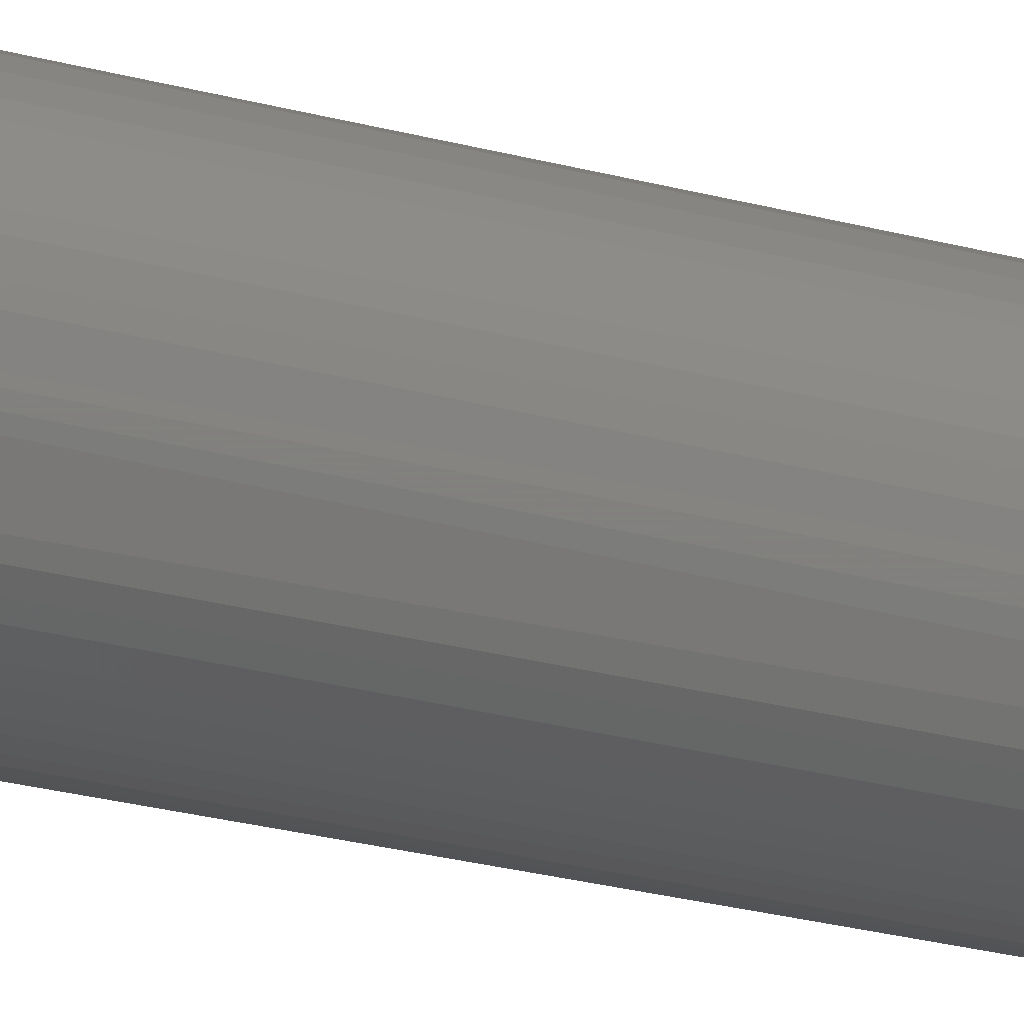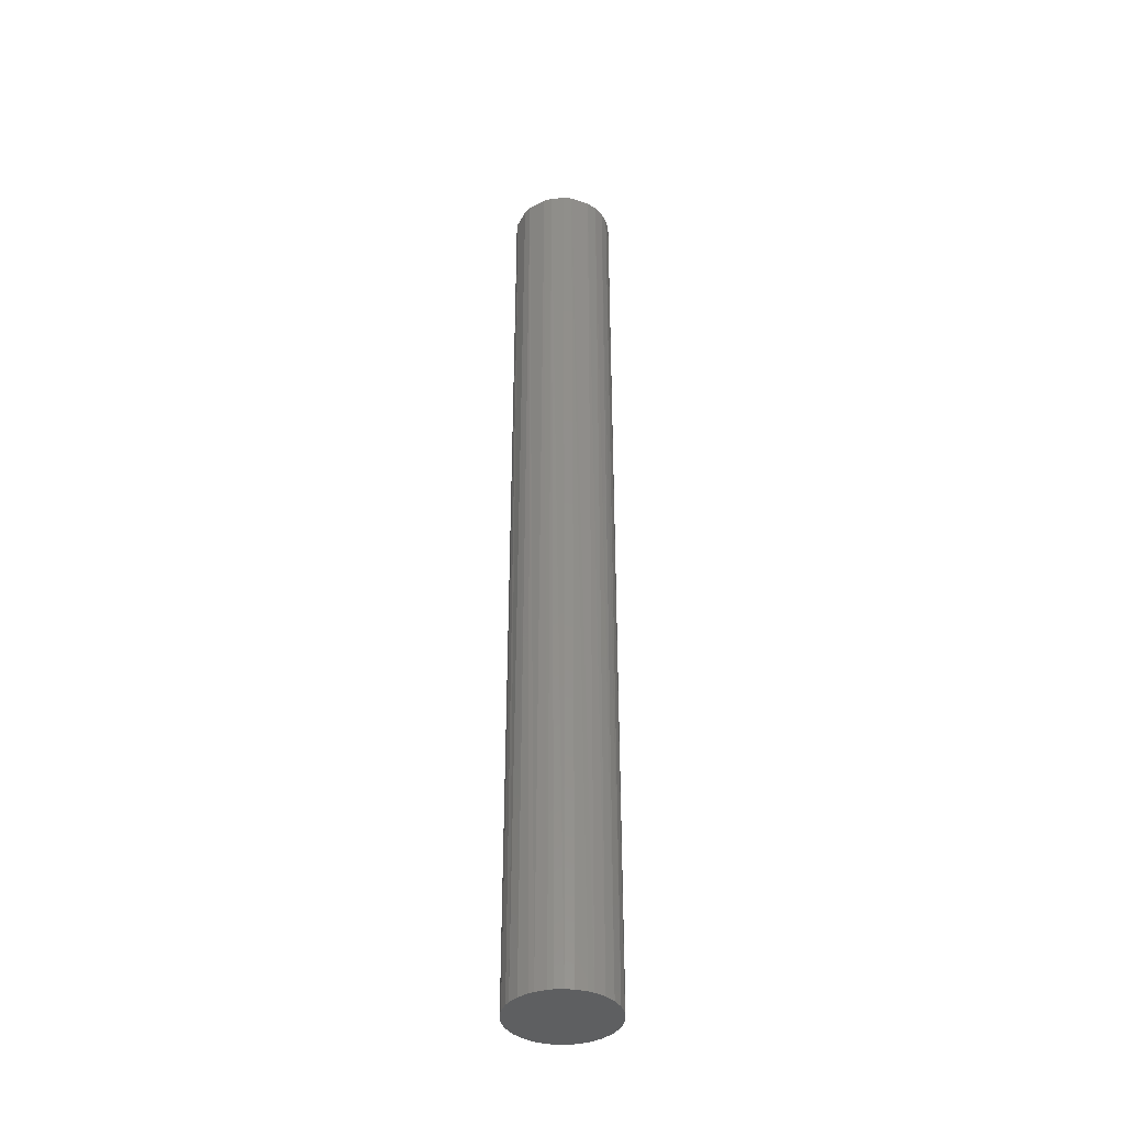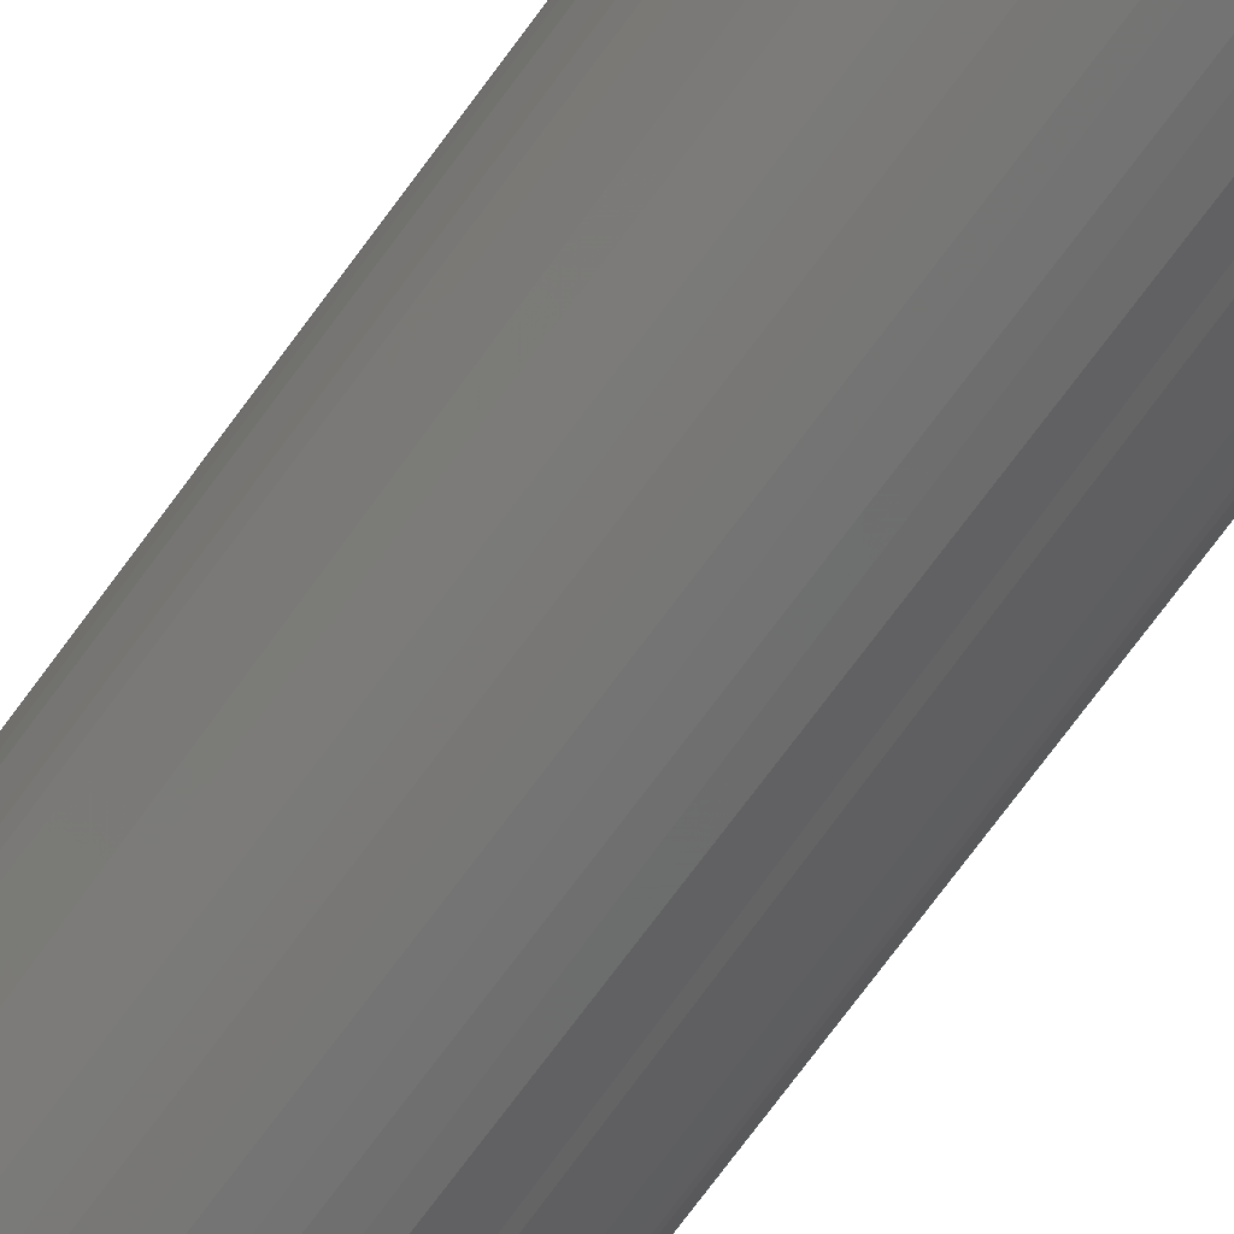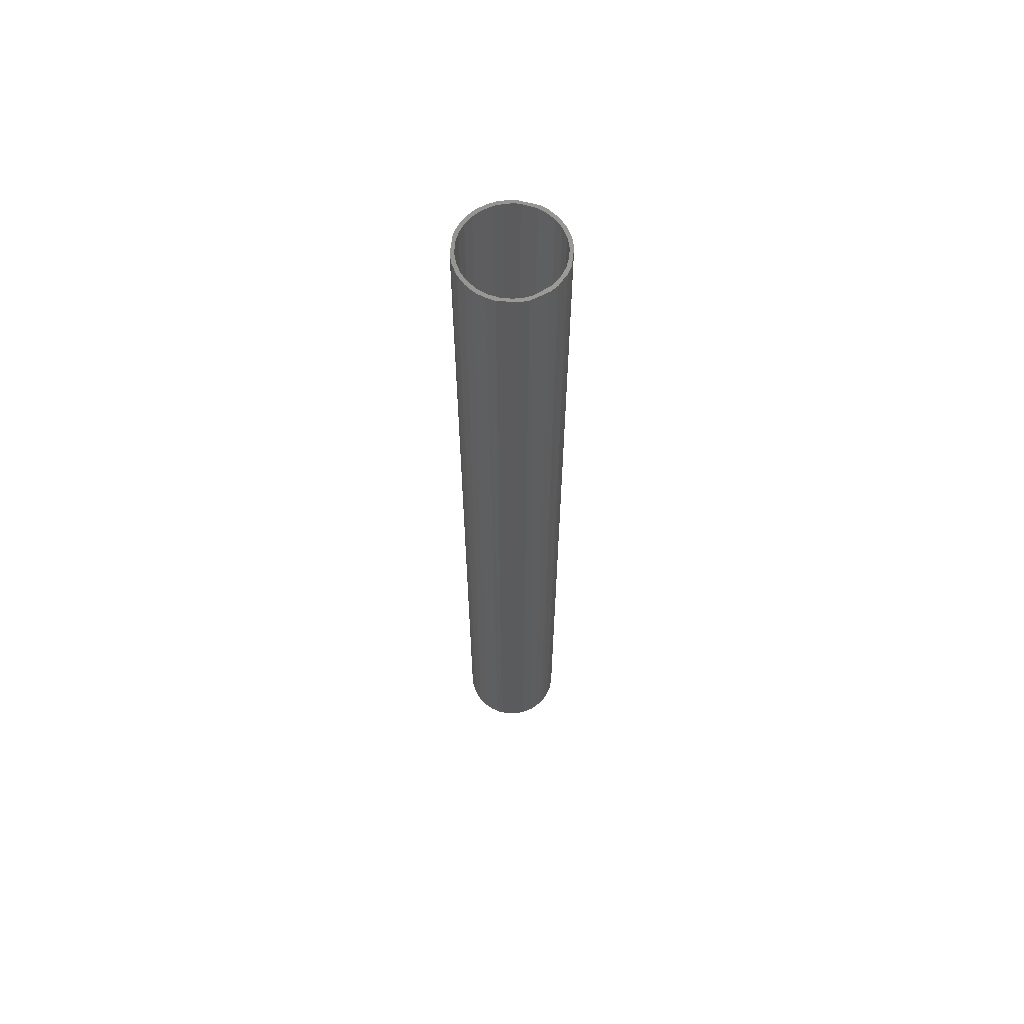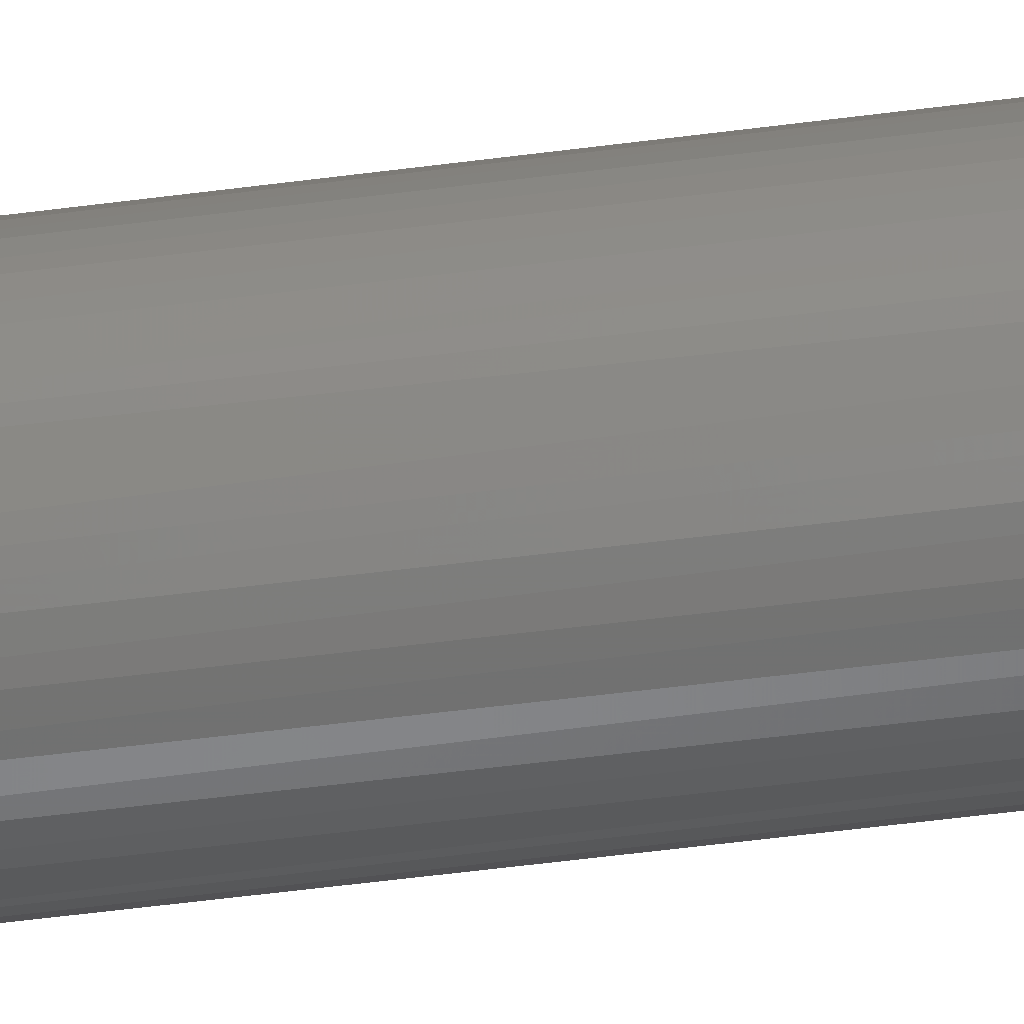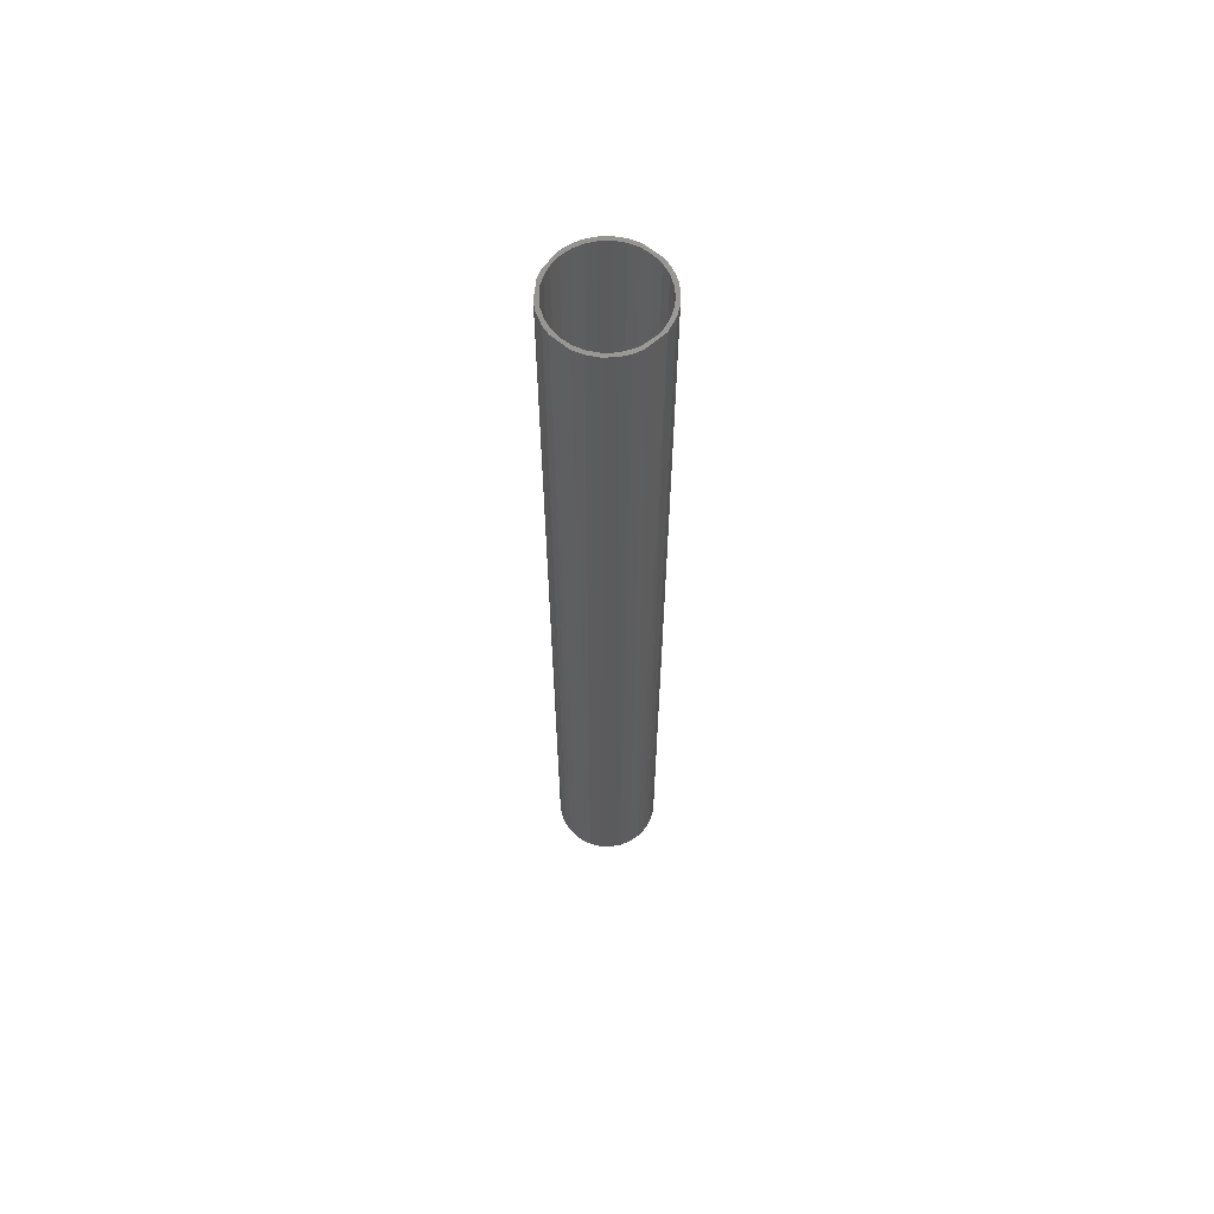
<metadata>
{"format":"stl","ext":"stl","renderer":"f3d","projection":"perspective","resolution":1024,"background":"white","views":[{"elev":-17.5,"azim":57.9,"up":"+Y"},{"elev":-38.8,"azim":-45.2,"up":"+Z"},{"elev":-63.7,"azim":145.5,"up":"+Y"},{"elev":63.1,"azim":-106.1,"up":"+Z"},{"elev":-46.8,"azim":98.8,"up":"+Y"},{"elev":63.0,"azim":17.4,"up":"+Z"}]}
</metadata>
<code>
# stl→obj: 124 verts, 244 faces
v 0.01854 0.01957 -0.005909
v 0.02505 -0.009979 -0.005909
v 0.01515 0.02235 -0.005909
v 0.007223 0.02602 -0.005909
v 0.009994 0.02508 -0.005909
v 0.02559 0.008621 -0.005909
v 0.02684 0.002919 -0.005909
v 0.02313 0.01392 -0.005909
v 0.0215 0.01634 -0.005909
v 0.02637 -0.005804 -0.005909
v 0.02684 -0.002919 -0.005909
v 0.02313 -0.01392 -0.005909
v -0.004368 0.02664 -0.005909
v 0.0196 -0.01857 -0.005909
v 0.009994 -0.02508 -0.005909
v 0.01515 -0.02235 -0.005909
v 0.004368 -0.02664 -0.005909
v 0.001462 0.02696 -0.005909
v -0.009994 0.02508 -0.005909
v -0.027 0 -0.005909
v -0.01515 0.02235 -0.005909
v -0.02559 0.008621 -0.005909
v -0.02313 0.01392 -0.005909
v -0.02637 0.005804 -0.005909
v -0.0215 0.01634 -0.005909
v -0.01854 0.01957 -0.005909
v -0.009994 -0.02508 -0.005909
v -0.007223 -0.02602 -0.005909
v -0.01515 -0.02235 -0.005909
v -0.001462 -0.02696 -0.005909
v -0.02313 -0.01392 -0.005909
v -0.02559 -0.008621 -0.005909
v -0.02637 -0.005804 -0.005909
v -0.01854 -0.01957 -0.005909
v -0.0215 -0.01634 -0.005909
v -0.02485 0.002703 -0.000909
v -0.02269 -0.0105 -0.000909
v -0.0199 -0.01513 -0.000909
v -0.02369 -0.007983 -0.000909
v -0.02485 -0.002703 -0.000909
v -0.01619 -0.01905 -0.000909
v 0.0199 0.01513 -0.000909
v 0.01619 0.01905 -0.000909
v -0.01171 -0.02209 -0.000909
v -0.001353 -0.02496 -0.000909
v -0.006688 -0.02409 -0.000909
v -0.01403 0.02069 -0.000909
v -0.01815 0.01719 -0.000909
v -0.02142 0.01289 -0.000909
v -0.02369 0.007983 -0.000909
v 0.001353 0.02496 -0.000909
v -0.004045 0.02467 -0.000909
v -0.009253 0.02322 -0.000909
v 0.01619 -0.01905 -0.000909
v 0.01403 -0.02069 -0.000909
v 0.009253 -0.02322 -0.000909
v 0.004045 -0.02467 -0.000909
v 0.02142 -0.01289 -0.000909
v 0.02269 -0.0105 -0.000909
v 0.01903 -0.01616 -0.000909
v 0.02405 -0.006678 -0.000909
v 0.02485 -0.002703 -0.000909
v 0.02485 0.002703 -0.000909
v 0.02442 0.005374 -0.000909
v 0.02269 0.0105 -0.000909
v 0.006688 0.02409 -0.000909
v 0.01171 0.02209 -0.000909
v 0.005796 -0.02633 0.4931
v 0.01132 -0.02447 0.4931
v -0.01132 0.02447 0.4931
v -0.01515 0.02235 0.4931
v -0.02313 -0.01392 0.4931
v 0.02559 -0.008621 0.4931
v -0.01515 -0.02235 0.4931
v 0.01515 0.02235 0.4931
v 0.02661 0.004362 0.4931
v -0.02055 0.01745 0.4931
v 0.01854 0.01957 0.4931
v 0.02692 -0.00146 0.4931
v -0.02313 0.01392 0.4931
v 0.02505 0.009979 0.4931
v 0.0196 -0.01857 0.4931
v -0.005796 0.02633 0.4931
v -3.035e-17 0.02696 0.4931
v 0 -0.02696 0.4931
v 0.0215 0.01634 0.4931
v -0.02661 0.004362 0.4931
v -0.027 0 0.4931
v -0.02505 -0.009979 0.4931
v 0.005796 0.02633 0.4931
v 0.01632 -0.02146 0.4931
v -0.01854 -0.01957 0.4931
v -0.005796 -0.02633 0.4931
v 0.005366 -0.02438 0.4931
v -0.02493 0.001351 0.4931
v 0 -0.02496 0.4931
v -0.02485 -0.002703 0.4931
v -0.005366 -0.02438 0.4931
v -0.01048 -0.02266 0.4931
v -0.01511 -0.01987 0.4931
v 0.01048 -0.02266 0.4931
v 0.01511 0.01987 0.4931
v -0.02206 0.01169 0.4931
v 0 0.02496 0.4931
v 0.01048 0.02266 0.4931
v 0.005366 0.02438 0.4931
v 0.02405 0.006678 0.4931
v 0.01815 -0.01719 0.4931
v 0.01903 0.01616 0.4931
v -0.005366 0.02438 0.4931
v -0.01048 0.02266 0.4931
v -0.01511 0.01987 0.4931
v 0.02493 0.001351 0.4931
v -0.01903 0.01616 0.4931
v 0.02206 0.01169 0.4931
v -0.02206 -0.01169 0.4931
v 0.02463 -0.004039 0.4931
v 0.02269 -0.0105 0.4931
v -0.01903 -0.01616 0.4931
v 0.01511 -0.01987 0.4931
v -0.02405 0.006678 0.4931
v 0.02369 -0.007983 0.4931
v 0.02313 0.01392 0.4931
v -0.01748 0.02058 0.4931
f 1 2 3
f 4 5 2
f 5 3 2
f 6 7 8
f 9 8 2
f 2 8 10
f 11 8 7
f 10 8 11
f 1 9 2
f 12 13 2
f 14 13 12
f 15 13 16
f 17 13 15
f 4 2 18
f 19 20 21
f 22 23 24
f 20 24 23
f 23 25 20
f 20 25 26
f 13 20 19
f 26 21 20
f 27 13 28
f 29 13 27
f 14 16 13
f 18 2 13
f 28 13 30
f 30 13 17
f 31 32 13
f 33 20 13
f 29 34 13
f 34 35 13
f 35 31 13
f 33 13 32
f 36 37 38
f 36 39 37
f 36 40 39
f 38 41 42
f 42 43 38
f 41 44 42
f 45 42 46
f 44 46 42
f 47 48 38
f 48 49 38
f 49 50 38
f 36 38 50
f 51 52 38
f 47 38 53
f 53 38 52
f 54 42 55
f 55 42 56
f 56 42 57
f 58 59 42
f 45 57 42
f 60 42 54
f 60 58 42
f 59 61 42
f 61 62 42
f 63 42 62
f 63 64 42
f 65 42 64
f 51 38 66
f 66 38 67
f 67 38 43
f 68 17 15
f 69 15 16
f 21 70 19
f 26 71 21
f 35 34 72
f 2 10 73
f 2 73 12
f 74 27 28
f 74 29 27
f 75 5 4
f 6 76 7
f 77 26 25
f 73 10 11
f 1 78 9
f 7 79 11
f 22 80 23
f 6 8 81
f 12 82 14
f 83 13 19
f 1 3 78
f 3 5 75
f 18 13 84
f 30 17 85
f 9 86 8
f 24 20 87
f 88 20 33
f 31 89 32
f 31 35 72
f 4 18 90
f 80 22 24
f 88 33 32
f 14 91 16
f 77 25 23
f 92 34 29
f 93 28 30
f 94 56 57
f 36 95 40
f 45 96 57
f 40 97 39
f 45 46 98
f 46 44 99
f 100 44 41
f 56 101 55
f 67 43 102
f 49 103 50
f 104 52 51
f 66 67 105
f 51 66 106
f 107 65 64
f 108 58 60
f 43 42 109
f 52 110 53
f 47 53 111
f 48 47 112
f 113 64 63
f 48 114 49
f 113 63 62
f 65 115 42
f 37 116 38
f 61 117 62
f 118 61 59
f 59 58 118
f 119 41 38
f 54 120 60
f 121 36 50
f 120 54 55
f 97 37 39
f 68 15 69
f 96 94 57
f 101 56 94
f 122 61 118
f 16 91 69
f 108 118 58
f 122 117 61
f 11 79 73
f 73 82 12
f 117 113 62
f 79 7 76
f 76 6 81
f 81 8 123
f 123 8 86
f 84 90 18
f 105 106 66
f 107 115 65
f 109 42 115
f 86 9 78
f 75 78 3
f 90 75 4
f 102 43 109
f 113 107 64
f 104 51 106
f 72 89 31
f 72 34 92
f 102 105 67
f 88 32 89
f 97 40 95
f 96 45 98
f 74 92 29
f 28 93 74
f 85 93 30
f 46 99 98
f 119 100 41
f 44 100 99
f 80 24 87
f 82 91 14
f 95 36 121
f 108 60 120
f 19 70 83
f 23 80 77
f 110 111 53
f 26 77 124
f 114 48 112
f 103 49 114
f 85 17 68
f 50 103 121
f 55 101 120
f 87 20 88
f 104 110 52
f 97 116 37
f 116 119 38
f 47 111 112
f 71 26 124
f 70 21 71
f 84 13 83
f 88 97 95
f 88 89 97
f 72 116 89
f 97 89 116
f 92 119 72
f 116 72 119
f 74 100 92
f 93 99 74
f 119 92 100
f 85 98 93
f 100 74 99
f 96 98 85
f 99 93 98
f 71 124 112
f 77 114 124
f 112 124 114
f 80 114 77
f 114 80 103
f 80 87 121
f 88 95 87
f 103 80 121
f 121 87 95
f 84 110 104
f 84 83 110
f 71 111 70
f 70 110 83
f 110 70 111
f 111 71 112
f 85 94 96
f 85 68 94
f 69 94 68
f 91 101 69
f 82 108 91
f 105 90 106
f 104 106 84
f 102 75 105
f 84 106 90
f 75 90 105
f 75 102 78
f 78 102 109
f 107 81 115
f 115 123 109
f 78 109 86
f 86 109 123
f 113 76 107
f 123 115 81
f 81 107 76
f 117 79 113
f 76 113 79
f 122 73 117
f 118 73 122
f 79 117 73
f 73 118 82
f 120 91 108
f 101 91 120
f 108 82 118
f 94 69 101

</code>
